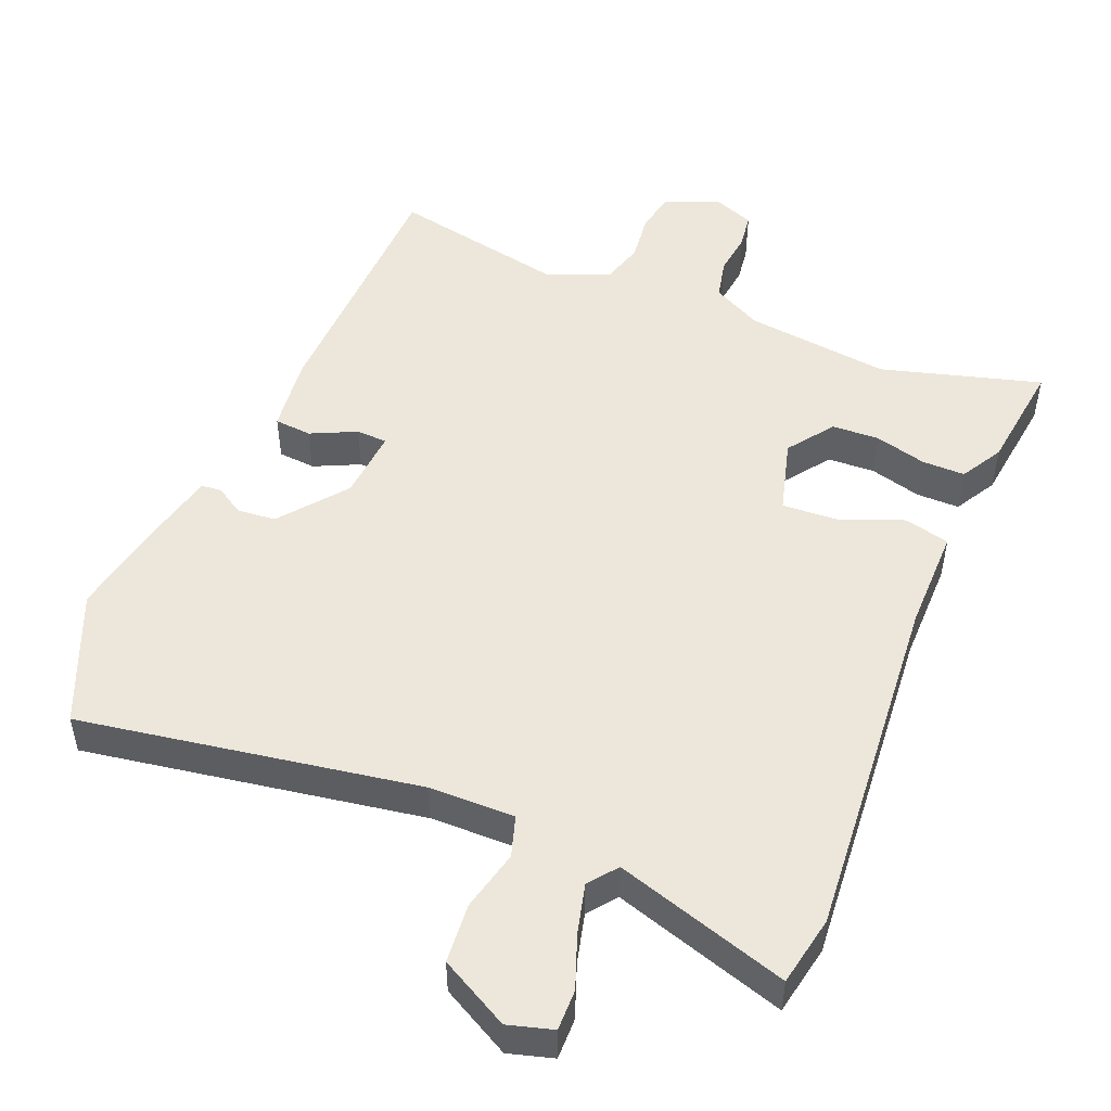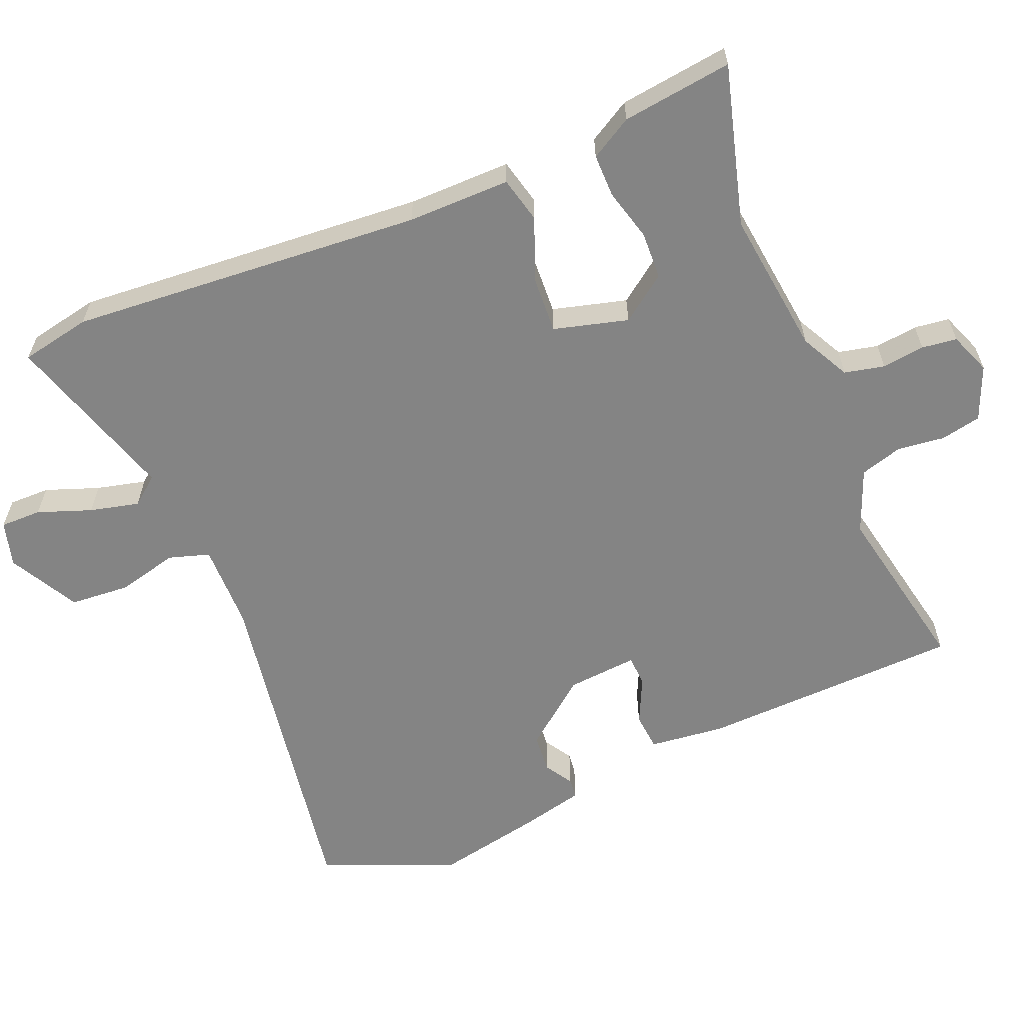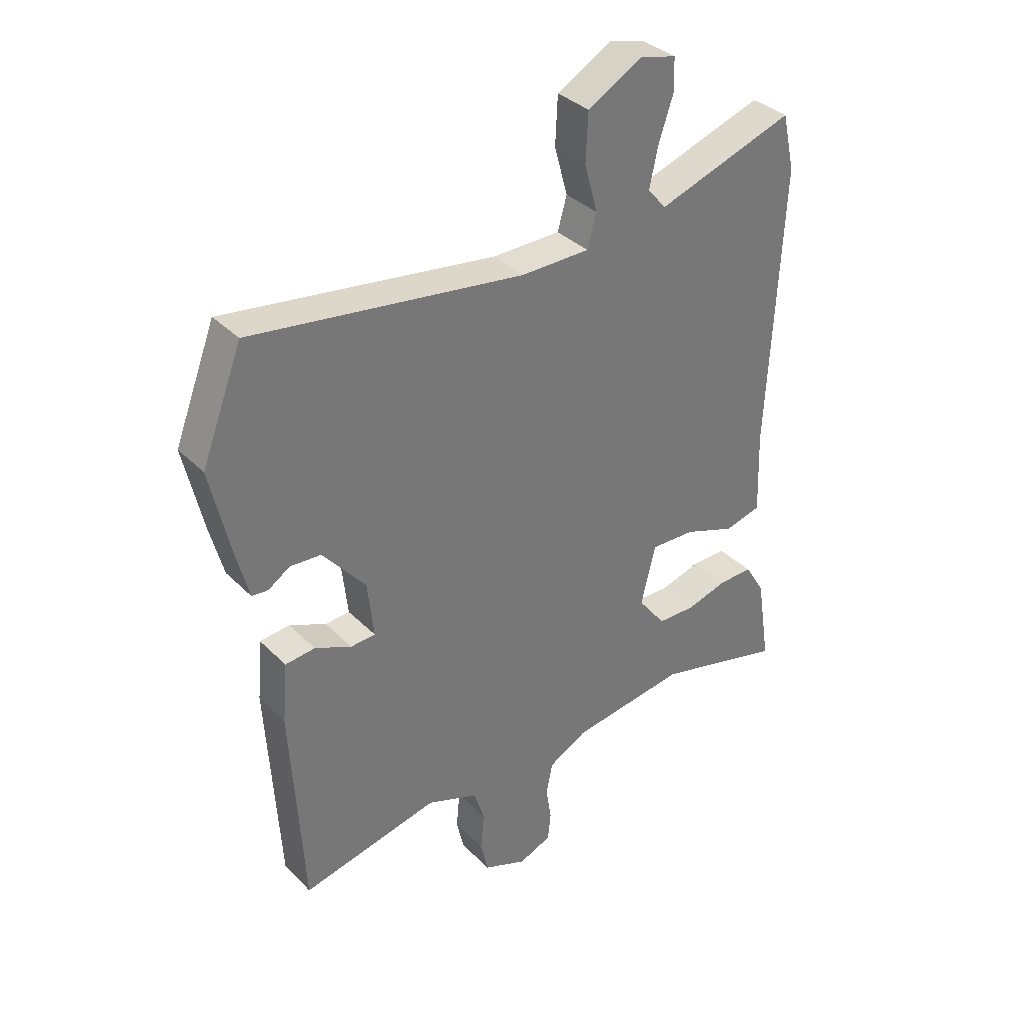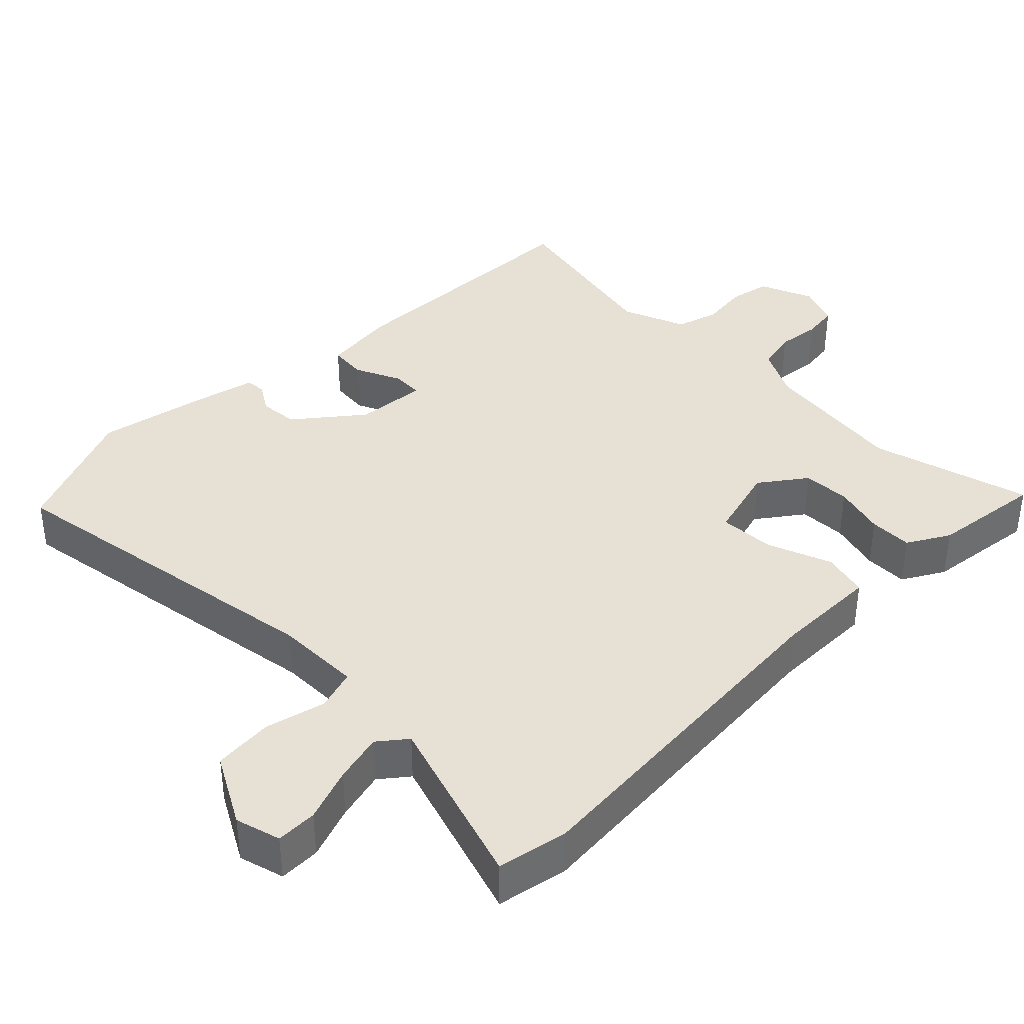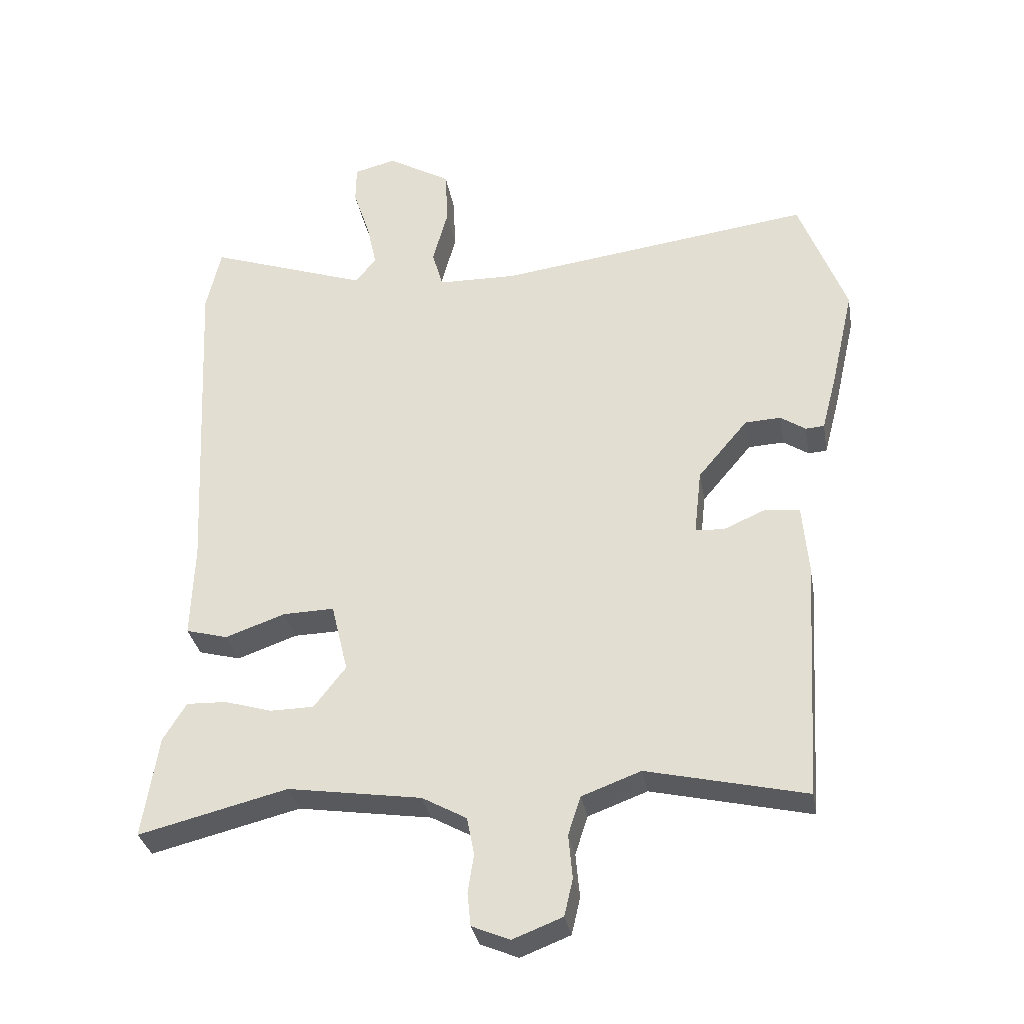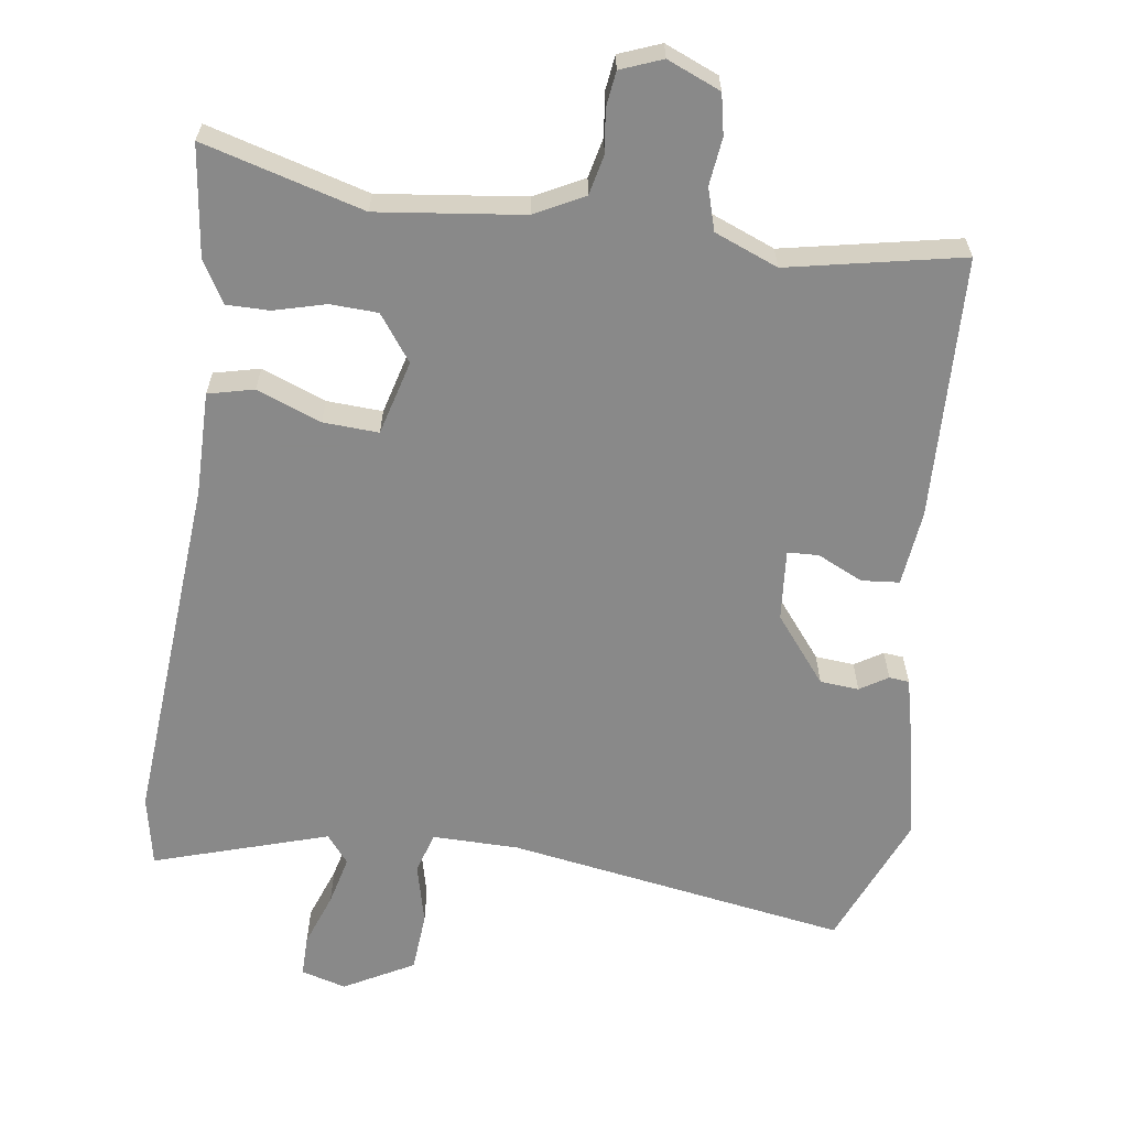
<metadata>
{"format":"obj","ext":"obj","renderer":"f3d","projection":"perspective","resolution":1024,"background":"white","views":[{"elev":50.5,"azim":20.6,"up":"+Y"},{"elev":-61.4,"azim":111.0,"up":"+Y"},{"elev":34.9,"azim":-37.4,"up":"+Z"},{"elev":39.0,"azim":43.6,"up":"+Y"},{"elev":-32.0,"azim":-170.2,"up":"+Z"},{"elev":-63.0,"azim":170.4,"up":"+Y"}]}
</metadata>
<code>
v 0.486 0.07 0.56
v 0.508 0.07 0.463
v 0.484 0.07 -0.029
v 0.489 0.07 -0.172
v 0.426 0.07 -0.189
v 0.336 0.07 -0.157
v 0.259 0.07 -0.155
v 0.234 0.07 -0.259
v 0.282 0.07 -0.321
v 0.348 0.07 -0.322
v 0.419 0.07 -0.301
v 0.479 0.07 -0.299
v 0.514 0.07 -0.356
v 0.538 0.07 -0.509
v 0.314 0.07 -0.453
v 0.113 0.07 -0.483
v 0.046 0.07 -0.52
v 0.035 0.07 -0.576
v 0.044 0.07 -0.635
v 0.039 0.07 -0.684
v -0.018 0.07 -0.708
v -0.093 0.07 -0.679
v -0.106 0.07 -0.623
v -0.1 0.07 -0.557
v -0.119 0.07 -0.499
v -0.208 0.07 -0.466
v -0.448 0.07 -0.521
v -0.47 0.07 -0.158
v -0.461 0.07 -0.053
v -0.409 0.07 -0.047
v -0.345 0.07 -0.075
v -0.302 0.07 -0.072
v -0.313 0.07 0.026
v -0.388 0.07 0.115
v -0.442 0.07 0.118
v -0.48 0.07 0.093
v -0.508 0.07 0.095
v -0.531 0.07 0.182
v -0.565 0.07 0.331
v -0.494 0.07 0.516
v -0.02 0.07 0.452
v 0.099 0.07 0.454
v 0.115 0.07 0.511
v 0.092 0.07 0.595
v 0.096 0.07 0.678
v 0.191 0.07 0.733
v 0.254 0.07 0.717
v 0.255 0.07 0.66
v 0.23 0.07 0.585
v 0.215 0.07 0.516
v 0.247 0.07 0.478
v 0.486 0 0.56
v 0.508 0 0.463
v 0.484 0 -0.029
v 0.489 0 -0.172
v 0.426 0 -0.189
v 0.336 0 -0.157
v 0.259 0 -0.155
v 0.234 0 -0.259
v 0.282 0 -0.321
v 0.348 0 -0.322
v 0.419 0 -0.301
v 0.479 0 -0.299
v 0.514 0 -0.356
v 0.538 0 -0.509
v 0.314 0 -0.453
v 0.113 0 -0.483
v 0.046 0 -0.52
v 0.035 0 -0.576
v 0.044 0 -0.635
v 0.039 0 -0.684
v -0.018 0 -0.708
v -0.093 0 -0.679
v -0.106 0 -0.623
v -0.1 0 -0.557
v -0.119 0 -0.499
v -0.208 0 -0.466
v -0.448 0 -0.521
v -0.47 0 -0.158
v -0.461 0 -0.053
v -0.409 0 -0.047
v -0.345 0 -0.075
v -0.302 0 -0.072
v -0.313 0 0.026
v -0.388 0 0.115
v -0.442 0 0.118
v -0.48 0 0.093
v -0.508 0 0.095
v -0.531 0 0.182
v -0.565 0 0.331
v -0.494 0 0.516
v -0.02 0 0.452
v 0.099 0 0.454
v 0.115 0 0.511
v 0.092 0 0.595
v 0.096 0 0.678
v 0.191 0 0.733
v 0.254 0 0.717
v 0.255 0 0.66
v 0.23 0 0.585
v 0.215 0 0.516
v 0.247 0 0.478
f 46 47 48 49
f 46 49 50
f 43 44 45 46
f 42 43 46 50
f 38 39 40 41
f 38 41 42
f 35 36 37 38
f 34 35 38 42
f 33 34 42 50
f 28 29 30 31
f 26 27 28 31
f 25 26 31 32
f 21 22 23 24
f 21 24 25
f 18 19 20 21
f 17 18 21 25
f 16 17 25 32
f 12 13 14 15
f 10 11 12 15
f 9 10 15 16
f 8 9 16 32
f 3 4 5 6
f 3 6 7
f 51 1 2 3
f 51 3 7
f 32 33 50 51
f 7 8 32 51
f 100 99 98 97
f 101 100 97
f 97 96 95 94
f 101 97 94 93
f 92 91 90 89
f 93 92 89
f 89 88 87 86
f 93 89 86 85
f 101 93 85 84
f 82 81 80 79
f 82 79 78 77
f 83 82 77 76
f 75 74 73 72
f 76 75 72
f 72 71 70 69
f 76 72 69 68
f 83 76 68 67
f 66 65 64 63
f 66 63 62 61
f 67 66 61 60
f 83 67 60 59
f 57 56 55 54
f 58 57 54
f 54 53 52 102
f 58 54 102
f 102 101 84 83
f 102 83 59 58
f 1 52 53 2
f 2 53 54 3
f 3 54 55 4
f 4 55 56 5
f 5 56 57 6
f 6 57 58 7
f 7 58 59 8
f 8 59 60 9
f 9 60 61 10
f 10 61 62 11
f 11 62 63 12
f 12 63 64 13
f 13 64 65 14
f 14 65 66 15
f 15 66 67 16
f 16 67 68 17
f 17 68 69 18
f 18 69 70 19
f 19 70 71 20
f 20 71 72 21
f 21 72 73 22
f 22 73 74 23
f 23 74 75 24
f 24 75 76 25
f 25 76 77 26
f 26 77 78 27
f 27 78 79 28
f 28 79 80 29
f 29 80 81 30
f 30 81 82 31
f 31 82 83 32
f 32 83 84 33
f 33 84 85 34
f 34 85 86 35
f 35 86 87 36
f 36 87 88 37
f 37 88 89 38
f 38 89 90 39
f 39 90 91 40
f 40 91 92 41
f 41 92 93 42
f 42 93 94 43
f 43 94 95 44
f 44 95 96 45
f 45 96 97 46
f 46 97 98 47
f 47 98 99 48
f 48 99 100 49
f 49 100 101 50
f 50 101 102 51
f 51 102 52 1

</code>
